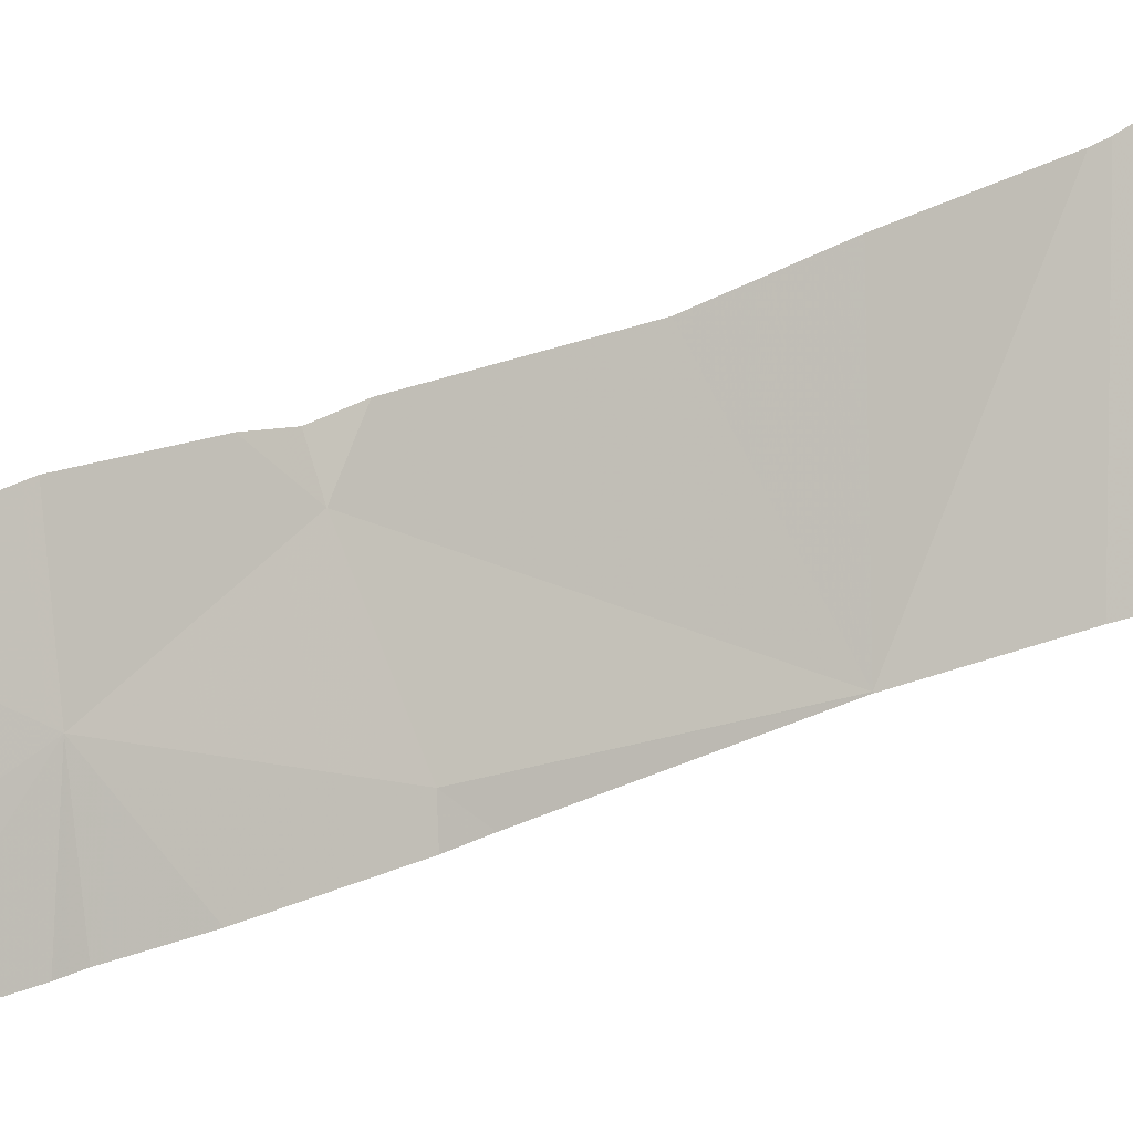
<metadata>
{"format":"obj","ext":"obj","renderer":"f3d","projection":"perspective","resolution":1024,"background":"white","views":[{"elev":25.2,"azim":52.1,"up":"+Y"}]}
</metadata>
<code>
v -59.63 277.9 501.2
v -59.44 278 501.3
v -59.46 277.5 501.3
v -59.33 277.6 501.3
v -59.16 277.6 501.3
v -59.16 277.5 501.3
v -59.36 277.5 501.3
v -59.09 277.6 501.3
v -59.1 277.7 501.3
v -59.09 277.9 501.3
v -59.5 277.5 501.3
v -59.39 277.5 501.3
v -59.11 277.6 501.3
v -59.54 277.5 501.3
v -59.16 277.5 501.3
v -59.19 277.6 501.3
v -59.22 278 501.3
v -59.18 277.8 501.3
v -59.17 277.5 501.3
v -59.57 277.5 501.2
v -59.18 277.5 501.3
v -59.25 277.5 501.3
v -59.27 278.4 501.3
v -59.15 278.1 501.3
v -59.41 277.8 501.2
v -59.39 277.7 501.2
v -60.03 278.4 501.2
v -59.31 278.2 501.3
v -59.19 277.7 501.3
v -59.43 278.1 501.3
v -59.23 278.1 501.3
v -59.32 278 501.3
v -59.6 278.1 501.2
v -59.53 277.9 501.3
v -59.25 278 501.3
v -59.27 278.4 501.3
v -59.54 278.4 501.3
v -59.36 278.3 501.3
v -59.59 278.2 501.2
v -59.61 277.8 501.2
v -59.53 277.6 501.2
v -59.56 277.8 501.2
v -59.61 278.4 501.3
v -59.83 277.6 488.1
v -59.94 277.8 487.7
v -59.83 277.5 491.6
v -59.8 277.5 493
v -59.69 277.5 484.7
v -59.99 277.9 493.4
v -59.8 277.5 492.9
v -59.75 277.5 490.8
v -59.78 277.5 488.2
v -59.66 277.5 485.4
v -59.68 277.5 486.2
v -59.96 278.4 494.3
v -59.9 277.7 492.9
v -59.82 277.5 492.3
v -59.98 278.4 494.3
v -59.75 277.6 489.7
v -59.52 278.4 501.3
v -59.77 277.6 496.6
v -59.69 277.5 484.7
v -59.67 277.5 484.9
v -60.03 278.3 484.7
v -59.95 278.1 485.3
v -59.92 278.1 485.4
v -60.01 278.4 494
v -59.86 277.8 483.8
v -59.89 277.9 485.4
v -59.97 278.1 484.2
v -59.79 277.7 484.6
v -59.84 277.8 485.1
v -59.9 277.9 484.7
v -59.76 277.7 485.3
v -59.79 277.7 484.3
v -59.73 277.6 484.2
v -59.7 277.6 484
v -59.97 278.2 485
v -59.77 277.7 484.9
v -59.84 277.5 487.5
v -59.96 277.8 487.4
v -59.95 278.1 483.8
v -59.91 277.7 487
v -59.86 277.6 486.9
v -59.7 277.5 496.2
v -59.68 277.5 485.7
v -59.99 278.1 486.1
v -59.98 278.2 485.9
v -59.67 277.5 485.3
v -59.68 277.5 485.4
v -60.03 278.3 485.4
v -59.67 277.5 485.2
v -59.99 278.2 485.6
v -59.69 277.5 486.6
v -59.69 277.5 486.6
v -59.87 277.6 493.4
v -60 277.9 493.1
v -60.01 277.9 493.8
v -59.68 277.5 484.1
v -59.67 277.5 484
v -59.67 277.6 494.7
v -60.01 278.4 494
v -59.68 277.5 485.7
v -59.68 277.5 486.4
v -59.7 277.6 495.6
v -59.78 277.7 495.7
v -59.7 277.6 495.8
v -59.83 277.8 495.5
v -59.88 278 495.2
v -59.8 277.8 495.3
v -59.75 277.6 496.1
v -59.69 277.6 496.1
v -59.79 277.7 496.1
v -59.74 277.5 486.8
v -59.73 277.5 486.8
v -59.67 277.5 485.7
v -59.89 277.8 496.5
v -60.01 278.3 495.4
v -59.96 278.1 495.2
v -59.97 278.1 495.1
v -59.99 278.4 494.7
v -60 278.1 495
v -59.69 277.5 483.8
v -59.21 278.4 501.3
v -59.76 277.6 495.1
v -59.69 277.6 494.8
v -59.69 277.5 483.8
v -59.73 277.5 490.7
v -59.97 278 496.4
v -59.95 278 496.2
v -59.79 277.7 496.3
v -59.87 277.9 496.3
v -59.84 277.8 485.6
v -59.69 277.5 485.7
v -59.72 277.6 484.7
v -59.86 277.9 484.1
v -59.86 277.9 486.6
v -59.96 278.1 486.8
v -59.9 277.9 486.8
v -59.91 278.2 494
v -59.8 277.9 494
v -59.79 277.8 494.8
v -59.84 278 494.6
v -59.93 277.7 493.5
v -59.82 277.5 493.7
v -59.74 277.5 486.8
v -59.69 277.6 494.1
v -59.99 277.9 492.4
v -59.72 277.6 495.4
v -59.91 278 495.7
v -59.78 277.5 496.6
v -59.67 277.5 495.8
v -59.95 278.3 501.2
v -59.85 278.2 501.3
v -59.73 277.5 496.5
v -59.74 277.6 496.5
v -59.81 278.3 501.2
v -59.79 277.5 492.3
v -59.82 277.5 491.6
v -59.81 277.5 487.5
v -59.75 277.5 490.7
v -59.82 277.5 487.5
v -60.01 278.3 495.6
v -59.72 277.7 494.5
v -59.8 277.9 494.2
v -59.74 277.5 488.7
v -60.02 278.2 496.1
v -60.03 278.3 495.2
v -60.03 277.5 496.9
v -59.78 277.5 496.6
v -59.69 277.5 483.8
v -60 278.4 494
v -59.81 277.5 496.7
v -59.91 278.3 494.6
v -59.71 277.6 483.5
v -59.78 277.6 483.4
v -59.89 277.6 483.3
v -59.85 277.6 483.3
v -60.03 278.4 494
v -59.88 277.7 483.4
v -59.73 277.5 483.4
v -59.78 277.7 483.5
v -59.88 277.8 483.4
v -59.08 278.4 501.3
v -60.01 278.4 494.7
v -59.87 277.9 483.6
v -60.03 278.4 494.8
v -59.82 277.5 493.5
v -59.81 277.5 493.2
v -59.93 277.8 483.3
v -59.19 278.4 501.3
v -59.69 277.5 489.5
v -59.73 277.5 488.8
v -60 278.1 483.5
v -59.95 278 483.5
v -60.01 278.4 494
v -60.01 277.9 483.4
v -59.94 277.9 483.4
v -59.67 277.5 495.5
v -59.66 277.5 495.6
v -59.93 278 483.5
v -59.65 277.5 494.9
v -59.64 277.5 494.7
v -60.03 278.1 483.4
v -59.82 277.5 491.6
v -59.79 277.5 492.4
v -60.03 278.3 484.3
v -59.79 277.5 492.7
v -59.82 277.5 491.6
v -59.98 278.2 484.4
v -59.92 278 485.6
v -59.91 278 485.8
v -59.89 278 484.5
v -60.03 278.3 486.5
v -59.87 277.9 485.9
v -59.88 277.9 485.7
v -59.99 278.1 486.3
v -59.92 278 486.4
v -59.91 278 486
v -59.91 278.4 501.2
v -59.78 277.7 486
v -59.75 277.6 486.3
v -59.72 277.6 486.5
v -59.7 278.4 501.2
v -59.82 277.8 486.3
v -59.69 277.5 486.6
v -59.76 277.6 486.7
v -59.81 277.7 486.6
v -59.82 277.5 487.3
v -59.18 278.4 501.3
v -60.02 278.4 494
v -59.93 277.7 487.4
v -59.89 277.6 487.2
v -60.01 277.9 487.2
v -60 278 487
v -59.97 278.1 486.6
v -59.68 277.5 496.1
v -60.01 278.4 494
v -59.8 277.5 491.3
v -59.08 278.2 501.3
v -59.08 277.8 501.3
v -59.08 278.1 501.3
v -59.08 278 501.3
v -59.31 278.4 501.3
v -59.92 278.2 493.9
v -59.99 278.1 493.9
v -59.87 278.1 493.9
v -59.08 278.3 501.3
v -59.95 277.9 493.8
v -59.91 277.8 493.8
v -60 277.9 493.8
v -59.88 278.1 494
v -59.72 277.6 494
v -59.76 277.6 493.9
v -59.83 277.7 493.9
v -59.92 277.9 493.8
v -59.41 278.4 501.3
v -59.83 277.9 493.9
v -59.08 278.3 501.3
v -59.08 277.8 501.3
v -59.86 277.6 493.8
v -59.78 277.5 493.8
v -59.89 278.4 501.2
v -59.87 278.4 501.2
v -59.82 277.5 493.8
v -59.94 277.8 493.7
v -60 277.8 493.7
v -59.63 278.4 501.3
v -59.8 277.8 493.9
v -60 278.4 494.6
v -59.7 277.5 495.1
v -59.7 277.6 495.2
v -59.8 277.8 495.1
v -59.86 277.8 495
v -59.79 277.7 495
v -59.73 277.6 494.3
v -59.75 277.6 495.2
v -59.84 277.9 495.1
v -60.03 278.4 494.8
v -59.98 278.4 494.3
v -59.78 277.7 495.5
v -59.08 277.7 501.3
v -59.75 277.6 496.3
v -59.83 277.8 496.4
v -59.91 278 495.1
v -59.08 277.7 501.3
v -59.74 277.5 488.7
v -59.08 277.6 501.3
v -59.24 278.4 501.3
v -59.71 277.8 501.2
v -59.73 277.7 501.2
v -59.67 277.8 501.3
v -59.6 277.9 501.3
v -59.58 277.9 501.3
v -59.48 278.4 501.3
v -59.77 277.9 501.2
v -59.61 278.3 501.3
v -59.98 277.6 501.2
v -59.8 277.8 501.2
v -59.8 278.1 501.2
v -59.98 278.1 501.2
v -59.8 278.3 501.3
v -59.97 278.2 501.2
v -59.91 277.8 501.2
v -59.67 277.5 495.9
v -59.87 277.7 501.2
v -59.08 277.7 501.3
v -60 277.7 501.2
v -59.08 277.6 501.3
v -59.08 277.9 501.3
v -59.08 278.1 501.4
v -59.08 278.1 501.3
v -59.08 277.9 501.3
v -59.7 278.3 501.3
v -59.08 277.9 501.3
v -59.08 277.6 501.3
v -59.79 277.7 496.5
v -59.08 277.5 501.3
v -59.9 278.2 501.2
v -60.03 278 493.4
v -60.03 278 493.2
v -60.03 278 488
v -60.03 278 487.8
v -60.03 278 491.1
v -60.03 278 491.1
v -60.03 278.3 495.6
v -60.03 278.3 495.7
v -60.03 278 487.6
v -60.03 278 492.5
v -60.03 278 492.4
v -60.03 278 493.5
v -60.03 277.9 493.7
v -60.03 278 493.6
v -60.03 278.3 496.1
v -60.03 278.2 496.1
v -60.03 278.3 495.9
v -60.03 278.3 495.8
v -60.03 278 491.5
v -60.03 278 491.8
v -60.03 278 492.3
v -60.03 278.2 489.2
v -60.03 278.2 489.1
v -59.6 278.4 501.3
v -60.03 278.3 484.7
v -60.03 278.3 484.7
v -60.03 278.3 484.7
v -60.03 278.3 485.6
v -60.03 278.3 485.6
v -60.03 278.3 486
v -60.03 278.3 486.1
v -60.03 278.3 484.4
v -60.03 278.3 484.4
v -60.03 278.3 485.3
v -60.03 278.3 485.2
v -60.03 278 487.4
v -60.03 278 487.5
v -60.03 278.2 486.8
v -60.03 278.1 486.9
v -60.03 278.3 485.9
v -60.03 278.3 485.3
v -60.03 278.3 485.5
v -60.03 278.3 484.9
v -60.03 277.9 493.7
v -60.03 277.9 493.7
v -60.03 277.9 493.8
v -60.03 278 493.1
v -60.03 278 493.1
v -60.03 277.7 496.7
v -60.03 277.8 496.6
v -60.03 277.8 496.7
v -60.03 278 496.5
v -60.03 278.3 495
v -60.03 278.3 495
v -60.03 278.3 495.2
v -60.03 278.3 495.2
v -60.03 278.2 496.3
v -60.03 278.2 496.3
v -60.03 278.2 495.1
v -60.03 278.2 496.2
v -60.03 278.2 496.2
v -60.03 278.3 496
v -60.03 278.2 501.2
v -60.03 278.2 501.2
v -60.03 278.2 489.9
v -60.03 278.2 489.6
v -60.03 278.1 490.4
v -60.03 278 491
v -60.03 278.3 495.5
v -60.03 278 492.8
v -60.03 278.3 495.4
v -60.03 278.2 488.9
v -60.03 277.5 483.3
v -60.03 277.6 483.3
v -59.17 278.4 501.3
v -60.03 277.7 483.3
v -60.03 277.7 483.3
v -60.03 277.9 483.4
v -60.03 277.9 483.4
v -60.03 278 483.4
v -60.03 278 483.4
v -60.03 277.9 483.4
v -60.03 278.1 483.4
v -60.03 278.2 483.5
v -60.03 278.2 483.6
v -60.03 278.1 483.4
v -60.03 278.1 483.4
v -60.03 278.1 483.4
v -60.03 278.2 483.4
v -60.03 278.3 484.3
v -60.03 278.2 483.7
v -60.03 278.3 484.3
v -60.03 278.3 483.7
v -60.03 278.3 486.4
v -60.03 278 487.2
v -60.03 278 487
v -60.03 278.2 486.8
v -60.03 278.3 486.6
v -60.03 278 487.3
v -60.03 278 487
v -60.03 278.3 486.5
v -60.03 278.3 486.5
v -60.03 278.4 493.9
v -60.03 278.3 493.9
v -60.03 278.2 493.9
v -60.03 278.1 493.8
v -60.03 278 493.8
v -60.03 278 493.8
v -60.03 278 493.8
v -60.03 278.1 496.4
v -60.03 278.3 495.2
v -60.03 278.3 495.1
v -60.03 277.5 501.2
v -59.44 278.4 501.3
v -60.03 277.7 501.2
v -60.03 277.7 501.2
v -60.03 278.2 501.2
v -60.03 277.7 501.2
v -60.03 277.6 501.1
v -60.03 278.3 501.2
v -60.03 277.6 501.1
v -60.03 278.4 501.2
v -60.03 278.3 501.2
v -60.03 278.1 501.2
v -60.03 277.9 501.2
v -60.03 278 501.2
v -60.03 278 501.2
v -59.62 277.5 494.5
v -59.66 277.5 494.9
v -59.7 277.5 495.1
v -59.62 277.5 494
v -59.61 277.5 494.1
v -59.68 277.5 495.3
v -59.68 277.5 495.3
v -59.71 277.5 496.3
v -59.71 277.5 496.4
v -59.82 277.5 487.5
v -59.65 277.5 494.9
v -59.67 277.5 485.2
v -59.68 277.5 484.3
v -59.68 277.5 483.9
v -59.68 277.5 485.9
v -59.68 277.5 484.4
v -59.68 277.5 484.5
v -59.67 277.5 495.4
v -59.8 277.5 486.9
v -59.62 277.5 494.5
v -59.63 277.5 494.2
v -59.62 277.5 494.1
v -59.78 277.5 496.6
v -59.76 277.5 496.6
v -59.8 277.5 492.3
v -59.71 277.5 496.4
v -59.71 277.5 496.4
v -59.79 277.5 501.2
v -59.83 277.5 501.2
v -59.68 277.5 489.7
v -59.73 277.5 490.7
v -59.79 277.5 488.1
v -59.78 277.5 488.1
v -59.73 277.5 490.6
v -59.81 277.5 483.4
v -59.81 277.5 483.3
v -59.82 277.5 483.3
v -59.79 277.5 483.4
v -59.7 277.5 483.5
v -59.68 277.5 483.5
v -59.71 277.5 483.4
v -59.71 277.5 483.4
v -59.69 277.5 483.7
v -59.69 277.5 483.7
v -59.96 277.5 483.3
v -59.9 277.5 483.3
v -59.69 277.5 486.1
v -59.69 277.5 486.2
v -59.69 277.5 486.6
v -59.82 277.5 487.4
v -59.81 277.5 487.3
v -59.82 277.5 487.2
v -59.83 277.5 487.2
v -59.82 277.5 487.1
v -59.82 277.5 487
v -59.62 277.5 494
v -59.62 277.5 494
v -59.74 277.5 493.8
v -59.8 277.5 493.8
v -59.81 277.5 493.8
v -59.82 277.5 493.8
v -59.82 277.5 493.7
v -59.82 277.5 493.7
v -59.66 277.5 495.2
v -59.67 277.5 495.1
v -59.7 277.5 495.1
v -59.62 277.5 494.5
v -59.69 277.5 495.1
v -59.66 277.5 496.1
v -59.71 277.5 496.4
v -59.63 277.5 494
v -59.64 277.5 501.2
v -59.75 277.5 501.2
v -59.08 277.5 501.3
v -59.74 277.5 488.7
v -59.86 277.5 496.7
v -60.03 277.5 496.9
v -60.03 277.5 483.3
v -60.03 277.5 483.3
v -59.08 277.5 501.3
v -59.91 277.5 501.2
v -60.03 277.5 501.2
f 13 15 318
f 8 9 16
f 3 4 26
f 1 2 30
f 34 2 1
f 25 40 26
f 4 15 5
f 4 3 12
f 5 16 4
f 312 24 311
f 9 8 309
f 209 46 205
f 8 13 316
f 191 259 230
f 8 16 5
f 18 10 17
f 17 25 18
f 29 16 9
f 310 18 260
f 205 46 239
f 239 324 161
f 13 8 5
f 260 29 241
f 237 112 515
f 311 17 242
f 25 26 18
f 15 4 7
f 41 3 26
f 259 31 240
f 29 18 26
f 16 29 26
f 15 13 5
f 34 294 42
f 17 10 313
f 30 33 1
f 38 39 28
f 30 31 28
f 25 32 2
f 32 35 2
f 39 33 30
f 244 36 23
f 2 34 25
f 24 35 17
f 24 31 35
f 433 38 257
f 25 17 32
f 35 32 17
f 37 39 38
f 35 31 30
f 30 28 39
f 41 26 40
f 42 25 34
f 4 16 26
f 43 37 295
f 38 28 191
f 14 41 20
f 35 30 2
f 29 9 286
f 289 38 124
f 44 45 80
f 97 49 320
f 81 232 80
f 85 112 237
f 45 44 322
f 324 46 325
f 55 143 174
f 326 150 327
f 55 140 141
f 208 57 206
f 144 49 96
f 481 176 178
f 480 161 476
f 164 142 143
f 106 107 113
f 105 106 108
f 150 130 336
f 96 56 189
f 173 151 170
f 479 44 478
f 280 121 270
f 56 148 57
f 339 148 340
f 150 118 119
f 193 341 521
f 177 178 180
f 478 44 160
f 347 88 348
f 477 161 480
f 71 213 70
f 219 87 88
f 217 214 87
f 207 210 351
f 82 136 70
f 68 186 127
f 75 136 77
f 79 72 73
f 65 66 93
f 65 69 66
f 78 65 353
f 136 68 123
f 69 133 66
f 75 71 70
f 69 72 74
f 72 78 73
f 76 77 100
f 89 72 92
f 71 75 135
f 75 77 76
f 65 78 69
f 134 74 90
f 48 135 62
f 215 216 133
f 228 227 84
f 138 139 235
f 236 137 138
f 217 218 137
f 83 84 233
f 80 45 81
f 70 207 82
f 84 83 139
f 88 87 349
f 476 59 192
f 475 298 432
f 91 93 347
f 65 93 91
f 261 266 145
f 267 266 251
f 49 97 96
f 363 98 364
f 474 291 298
f 121 174 120
f 274 120 142
f 452 272 453
f 105 107 106
f 109 110 108
f 119 109 108
f 110 149 108
f 132 129 130
f 281 105 108
f 473 155 472
f 112 111 113
f 113 107 112
f 129 117 369
f 472 156 131
f 119 118 168
f 120 122 121
f 372 122 373
f 448 126 457
f 126 101 202
f 376 129 377
f 113 111 131
f 132 113 131
f 284 132 131
f 211 66 133
f 212 215 219
f 135 75 462
f 70 136 75
f 139 138 137
f 141 140 252
f 143 142 120
f 145 267 144
f 144 96 145
f 84 146 114
f 97 56 96
f 471 57 159
f 273 125 110
f 149 110 277
f 470 151 155
f 108 150 119
f 155 151 61
f 155 156 472
f 336 167 381
f 157 153 154
f 153 303 154
f 474 298 475
f 156 155 61
f 132 130 113
f 153 157 264
f 469 151 470
f 384 161 386
f 165 143 55
f 468 147 451
f 107 105 200
f 57 46 159
f 143 165 164
f 56 97 366
f 329 56 389
f 331 144 333
f 150 106 113
f 150 108 106
f 150 163 118
f 467 276 147
f 375 118 390
f 44 80 160
f 172 55 58
f 117 61 368
f 287 44 166
f 161 59 476
f 466 276 467
f 239 161 51
f 57 148 46
f 174 121 55
f 481 178 482
f 176 181 175
f 182 183 180
f 182 176 175
f 482 177 483
f 178 176 180
f 181 176 481
f 195 198 186
f 186 183 182
f 176 182 180
f 175 181 485
f 127 182 489
f 489 175 490
f 465 84 114
f 491 392 524
f 393 190 395
f 177 180 190
f 464 105 452
f 195 201 194
f 195 194 204
f 399 198 400
f 183 198 190
f 190 180 183
f 396 197 398
f 183 186 198
f 400 195 402
f 463 135 462
f 403 201 404
f 462 75 459
f 407 194 408
f 404 82 410
f 461 134 116
f 70 210 207
f 82 207 411
f 402 204 405
f 210 64 346
f 93 66 211
f 353 91 360
f 88 93 212
f 93 211 212
f 213 210 70
f 350 214 413
f 78 64 73
f 186 82 201
f 198 197 190
f 77 136 171
f 133 74 215
f 74 134 215
f 221 222 225
f 72 69 78
f 211 216 215
f 218 217 87
f 87 219 218
f 88 212 219
f 73 64 213
f 186 68 82
f 133 69 74
f 75 76 459
f 222 221 493
f 134 221 215
f 54 222 494
f 115 226 495
f 222 223 225
f 137 228 139
f 219 221 225
f 146 227 226
f 223 226 227
f 137 218 225
f 226 223 104
f 84 227 146
f 228 137 227
f 496 229 497
f 218 219 225
f 229 232 233
f 80 232 229
f 234 83 233
f 235 234 414
f 233 232 234
f 83 235 139
f 139 228 84
f 236 138 357
f 460 77 171
f 217 137 236
f 214 217 236
f 223 227 137
f 498 233 499
f 81 234 232
f 81 45 328
f 235 83 234
f 234 81 355
f 459 76 99
f 82 68 136
f 210 213 64
f 133 216 211
f 458 79 63
f 457 126 202
f 172 140 55
f 245 140 172
f 456 80 496
f 246 245 424
f 246 247 245
f 247 252 245
f 249 246 426
f 256 249 250
f 251 250 249
f 249 98 251
f 261 255 250
f 246 249 247
f 253 254 502
f 141 165 55
f 252 247 141
f 141 258 269
f 253 269 254
f 276 164 165
f 256 250 255
f 504 265 505
f 253 147 141
f 256 258 247
f 247 258 141
f 365 249 428
f 255 262 254
f 261 262 255
f 507 145 508
f 266 267 145
f 141 269 253
f 255 269 256
f 258 256 269
f 269 255 254
f 508 96 509
f 266 250 251
f 251 98 267
f 261 145 265
f 266 261 250
f 332 267 363
f 249 256 247
f 272 277 125
f 510 271 511
f 271 125 449
f 271 272 125
f 447 164 513
f 126 142 101
f 274 275 273
f 273 278 274
f 273 275 125
f 147 276 165
f 141 147 165
f 119 120 109
f 120 285 109
f 125 277 110
f 278 285 274
f 142 164 101
f 281 149 105
f 470 155 473
f 455 283 454
f 472 131 516
f 131 283 455
f 278 110 109
f 149 281 108
f 143 120 174
f 284 131 156
f 283 131 111
f 132 284 117
f 118 163 388
f 105 149 452
f 109 285 278
f 454 283 85
f 274 285 120
f 278 273 110
f 135 79 71
f 119 122 120
f 277 272 149
f 167 130 376
f 378 168 431
f 73 213 71
f 453 272 510
f 221 134 461
f 92 79 458
f 215 212 211
f 214 236 417
f 358 235 419
f 500 84 501
f 344 78 362
f 215 221 219
f 71 79 73
f 137 225 223
f 25 42 40
f 140 245 252
f 245 172 422
f 265 262 261
f 164 276 466
f 502 262 517
f 467 147 468
f 117 129 132
f 142 126 275
f 125 275 126
f 156 317 284
f 283 111 85
f 112 107 305
f 122 119 168
f 275 274 142
f 452 149 272
f 201 195 186
f 450 253 503
f 40 291 41
f 292 290 40
f 291 40 290
f 40 42 292
f 42 293 292
f 42 294 293
f 41 291 474
f 33 300 296
f 1 296 292
f 39 297 302
f 33 296 1
f 294 1 292
f 39 37 297
f 1 294 34
f 157 43 268
f 290 292 296
f 294 292 293
f 306 298 291
f 290 299 291
f 304 299 290
f 300 301 296
f 154 302 157
f 301 304 296
f 300 39 302
f 303 319 154
f 306 299 304
f 475 432 527
f 308 306 434
f 434 304 437
f 306 308 298
f 451 147 450
f 436 153 439
f 438 308 440
f 306 291 299
f 450 147 253
f 39 300 33
f 297 314 302
f 441 153 263
f 297 43 314
f 296 304 290
f 301 300 319
f 301 303 383
f 157 314 43
f 302 154 300
f 297 37 43
f 314 157 302
f 449 125 448
f 444 301 445
f 448 125 126
f 61 317 156
f 301 319 303
f 154 319 300
f 117 317 61
f 284 317 117
f 447 101 164
f 113 130 150
f 320 49 331
f 321 97 320
f 50 56 208
f 47 56 50
f 322 44 391
f 323 45 322
f 158 57 471
f 46 324 239
f 52 44 479
f 325 46 338
f 326 163 150
f 327 150 337
f 328 45 323
f 166 44 52
f 115 146 226
f 329 148 56
f 330 148 329
f 331 49 144
f 114 146 115
f 332 144 267
f 333 144 332
f 94 226 104
f 334 167 335
f 335 167 379
f 95 226 94
f 336 130 167
f 337 150 336
f 53 74 89
f 54 223 222
f 338 46 339
f 339 46 148
f 104 223 54
f 340 148 330
f 341 59 385
f 341 342 287
f 63 79 48
f 62 135 463
f 344 64 78
f 345 64 344
f 48 79 135
f 346 64 345
f 347 93 88
f 86 134 90
f 90 74 53
f 348 88 359
f 349 87 350
f 92 72 79
f 350 87 214
f 351 210 346
f 352 207 351
f 89 74 72
f 353 65 91
f 354 78 353
f 355 81 356
f 99 76 100
f 100 77 460
f 356 81 328
f 357 138 358
f 103 134 86
f 358 138 235
f 359 88 349
f 360 91 361
f 116 134 103
f 361 91 347
f 362 78 354
f 363 267 98
f 171 136 123
f 364 98 365
f 123 68 127
f 365 98 249
f 366 97 367
f 127 186 182
f 367 97 321
f 368 61 169
f 369 117 370
f 169 61 522
f 287 342 44
f 370 117 368
f 371 129 369
f 152 107 200
f 372 121 122
f 279 372 187
f 373 122 378
f 374 168 375
f 305 107 152
f 375 168 118
f 376 130 129
f 159 46 209
f 377 129 429
f 160 80 162
f 378 122 168
f 379 167 380
f 162 80 456
f 380 167 376
f 381 167 334
f 51 161 128
f 382 303 436
f 383 303 382
f 128 161 477
f 384 59 161
f 385 59 384
f 170 151 469
f 386 161 387
f 387 161 324
f 388 163 326
f 173 61 151
f 389 56 366
f 188 96 189
f 390 118 388
f 189 56 47
f 391 44 342
f 392 177 393
f 193 59 341
f 393 177 190
f 395 190 396
f 192 59 193
f 396 190 197
f 397 197 401
f 398 197 397
f 200 105 199
f 399 197 198
f 199 105 464
f 400 198 195
f 401 197 399
f 202 101 203
f 402 195 204
f 403 194 201
f 203 101 447
f 27 441 220
f 404 201 82
f 405 204 406
f 206 57 158
f 179 422 231
f 406 204 407
f 407 204 194
f 208 56 57
f 408 194 403
f 409 207 352
f 240 31 312
f 410 82 412
f 411 207 409
f 241 29 286
f 412 82 411
f 85 111 112
f 413 214 420
f 20 41 518
f 414 234 418
f 415 235 414
f 242 17 243
f 416 236 357
f 243 17 313
f 417 236 416
f 185 121 279
f 418 234 355
f 260 18 29
f 419 235 415
f 11 3 14
f 420 214 421
f 14 3 41
f 421 214 417
f 259 248 394
f 259 28 31
f 422 172 231
f 282 9 307
f 423 245 422
f 424 245 423
f 67 172 196
f 425 246 424
f 22 15 7
f 286 9 282
f 426 246 425
f 427 249 426
f 428 249 427
f 288 8 316
f 429 129 371
f 310 10 18
f 430 168 374
f 19 15 21
f 431 168 430
f 21 15 22
f 307 9 309
f 432 298 438
f 196 172 58
f 309 8 288
f 434 306 304
f 435 308 434
f 220 441 263
f 311 24 17
f 436 303 153
f 6 15 19
f 437 304 444
f 438 298 308
f 312 31 24
f 439 153 442
f 440 308 435
f 313 10 315
f 315 10 310
f 7 4 12
f 442 153 441
f 443 301 383
f 12 3 11
f 316 13 318
f 444 304 301
f 318 15 6
f 445 301 446
f 446 301 443
f 224 157 268
f 482 178 177
f 230 259 394
f 483 177 492
f 484 181 481
f 485 181 487
f 486 175 485
f 231 172 238
f 487 181 488
f 488 181 484
f 238 172 102
f 489 182 175
f 263 153 264
f 490 175 486
f 491 177 392
f 264 157 224
f 492 177 491
f 493 221 461
f 494 222 493
f 268 43 343
f 495 226 95
f 496 80 229
f 279 121 372
f 270 121 185
f 497 229 498
f 498 229 233
f 499 233 500
f 102 172 67
f 500 233 84
f 501 84 465
f 280 55 121
f 502 254 262
f 503 253 502
f 504 262 265
f 58 55 280
f 505 265 506
f 124 38 191
f 506 265 507
f 507 265 145
f 257 38 244
f 508 145 96
f 509 96 188
f 289 36 38
f 510 272 271
f 23 36 289
f 511 271 514
f 512 271 449
f 513 164 466
f 514 271 512
f 244 38 36
f 60 43 295
f 515 112 305
f 516 131 455
f 517 262 504
f 343 43 60
f 518 41 519
f 519 41 474
f 191 28 259
f 520 318 6
f 394 248 184
f 521 341 287
f 522 61 173
f 523 368 169
f 524 392 525
f 295 37 433
f 526 318 520
f 433 37 38
f 527 432 528

</code>
